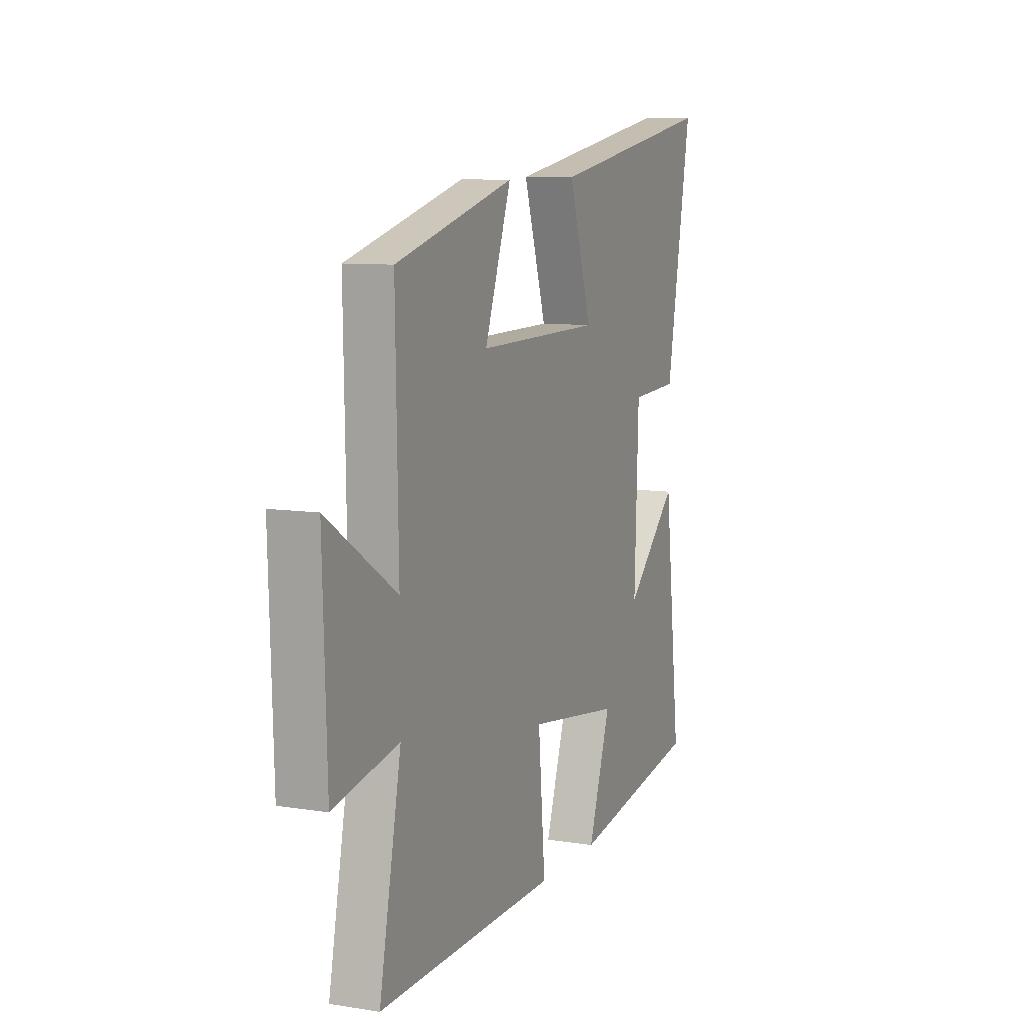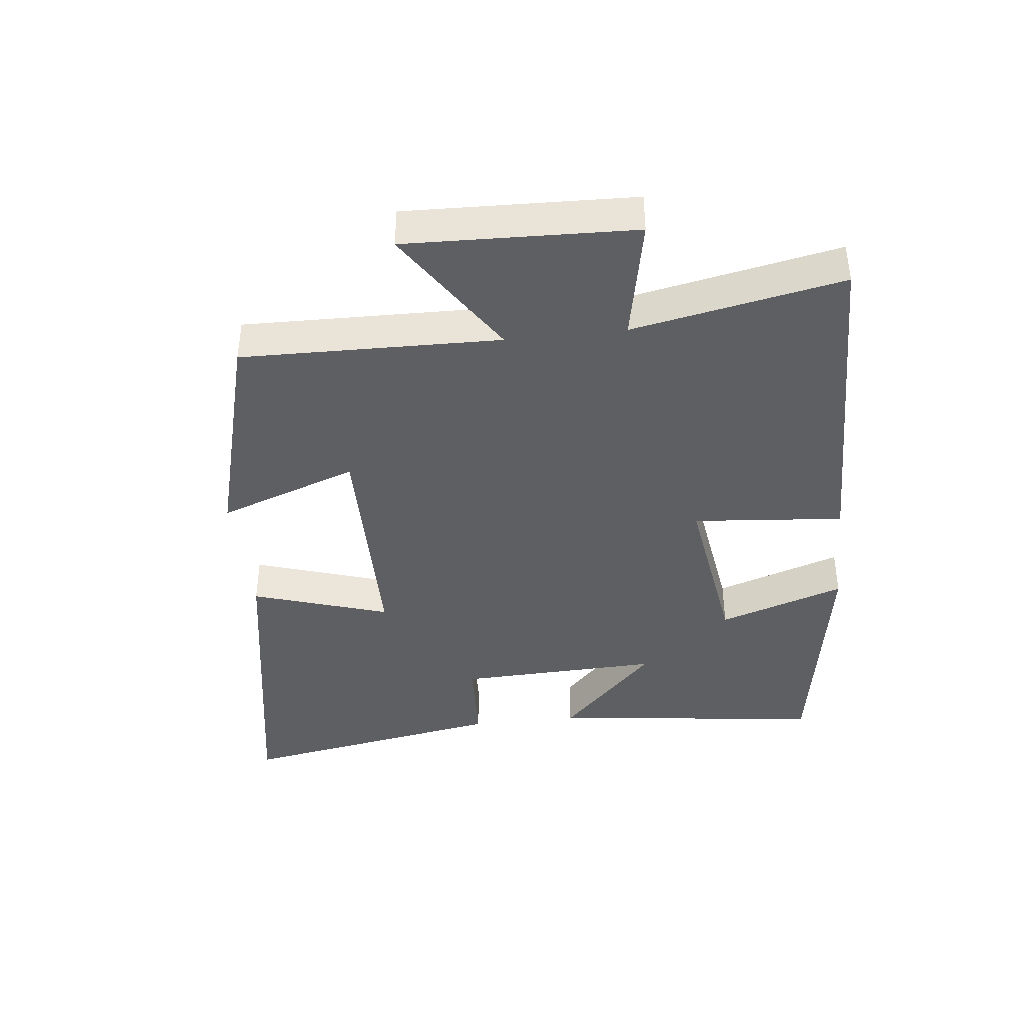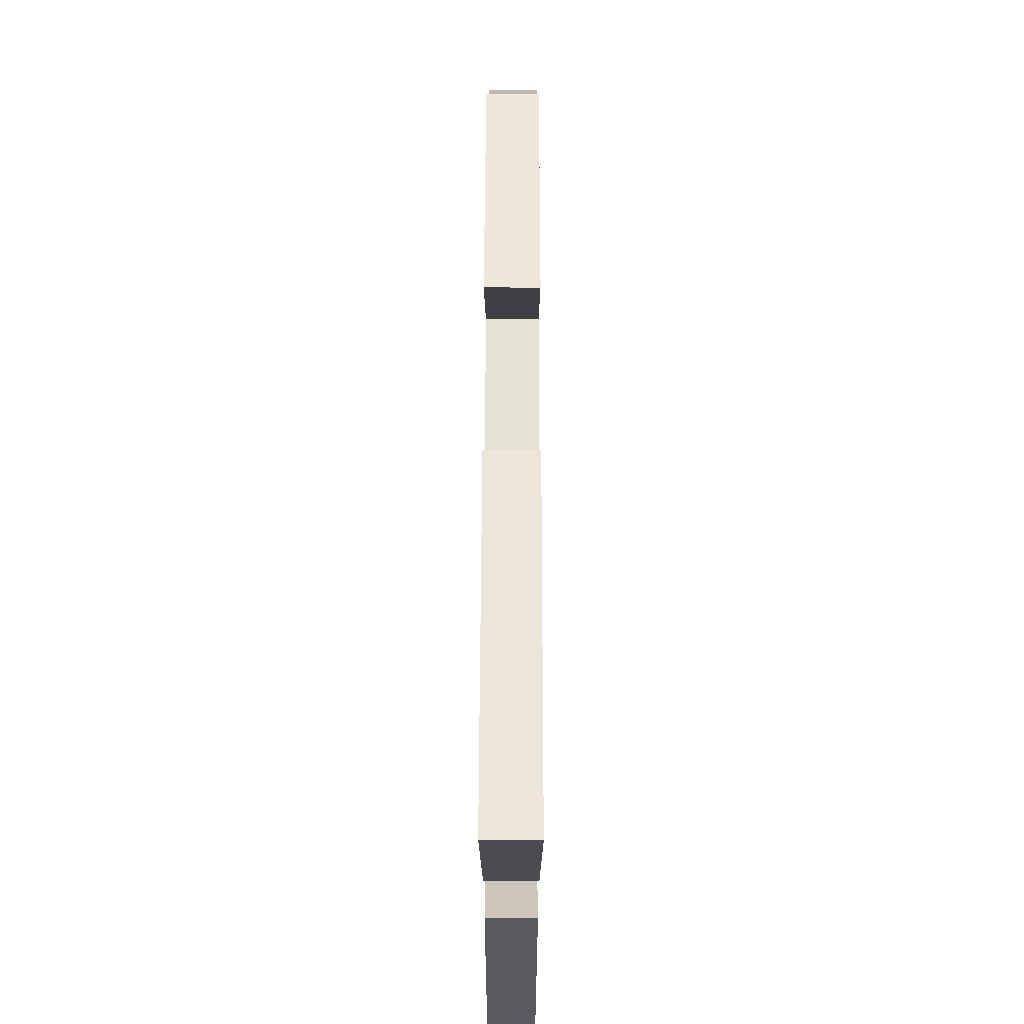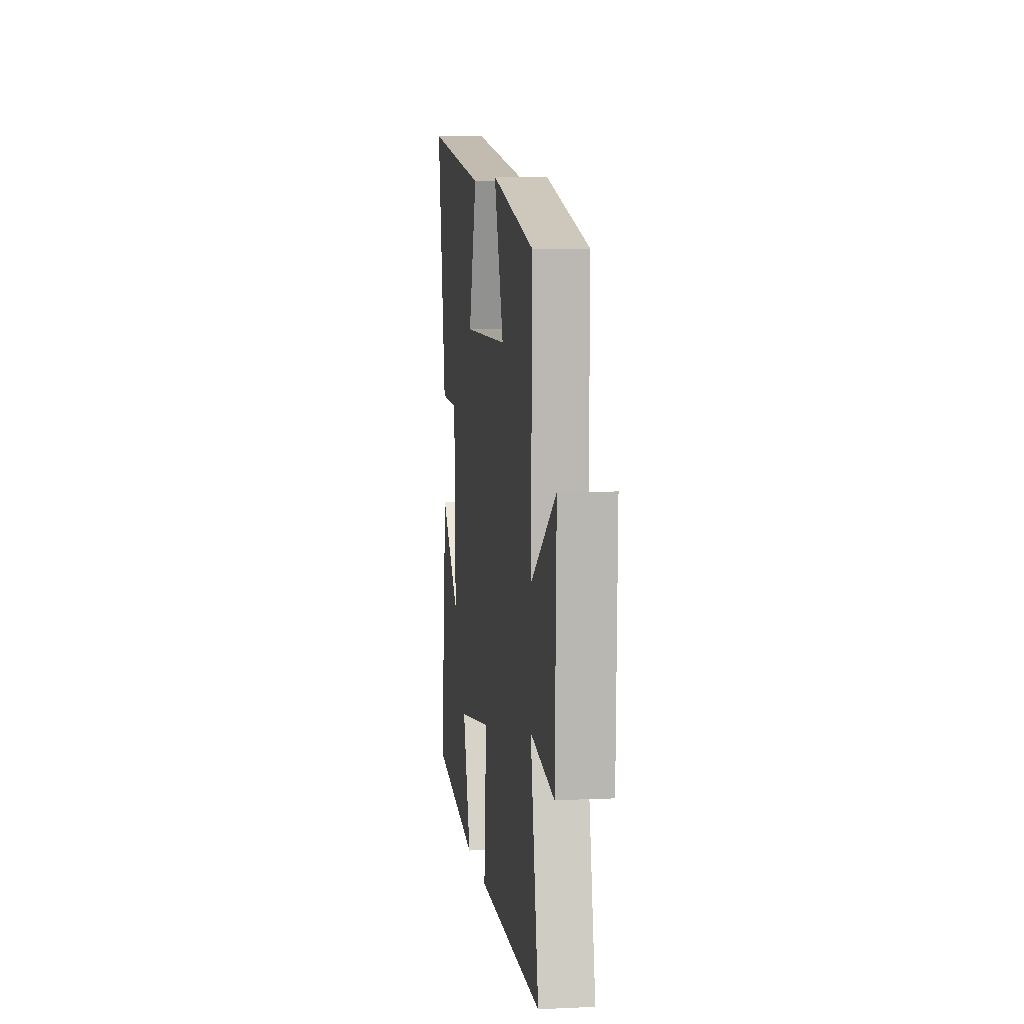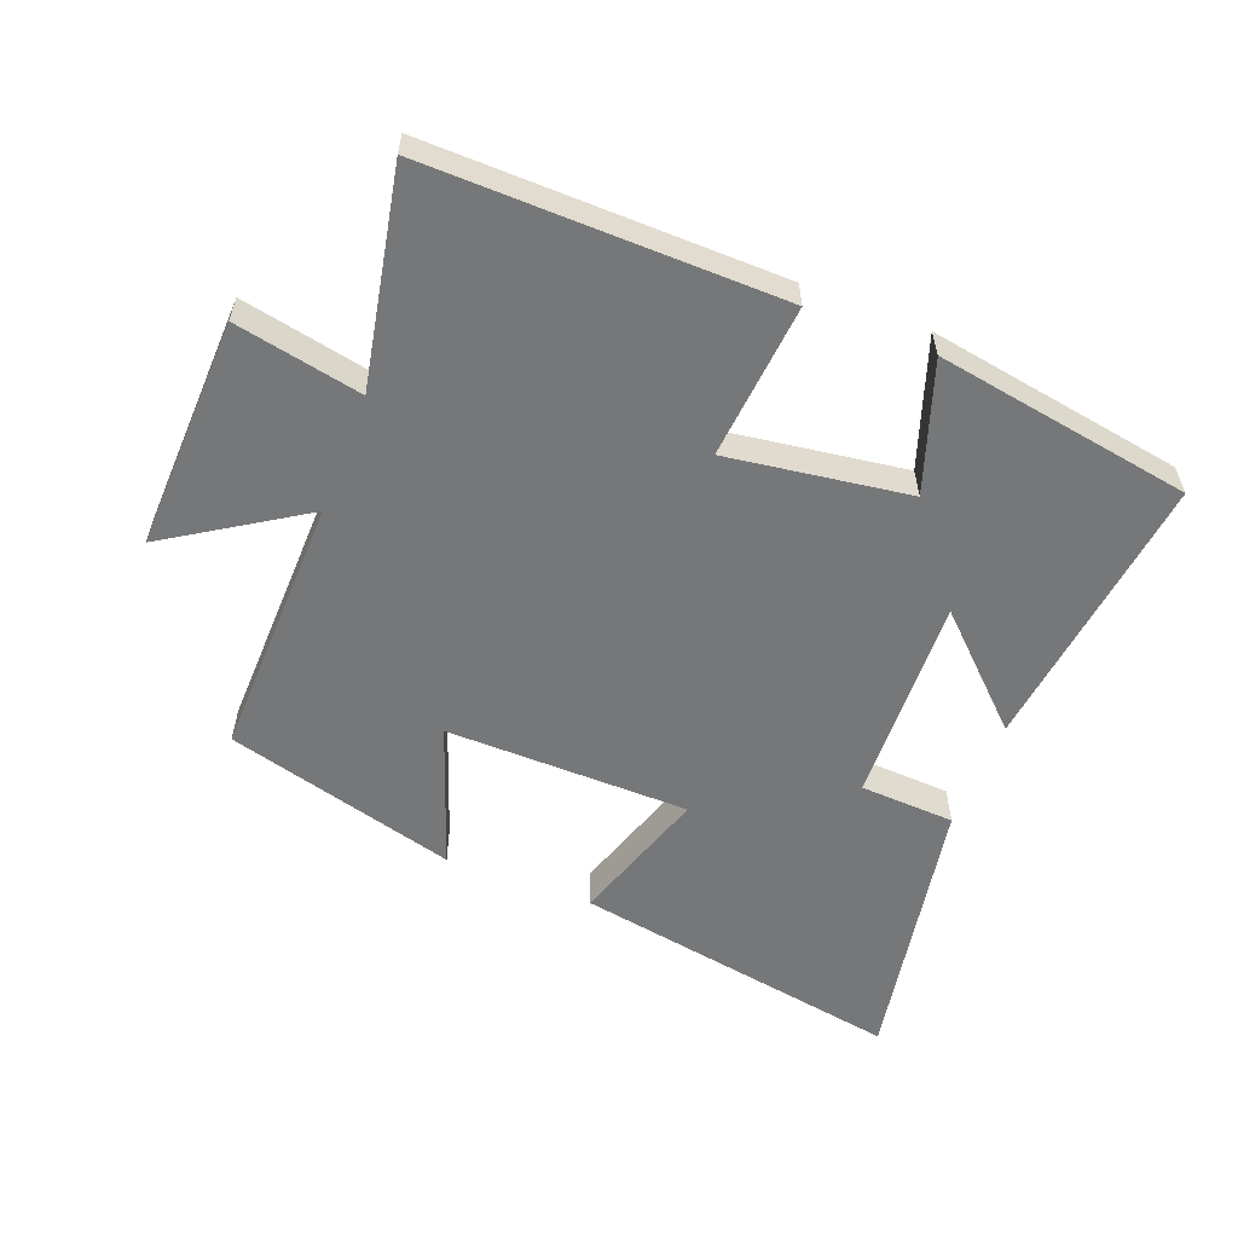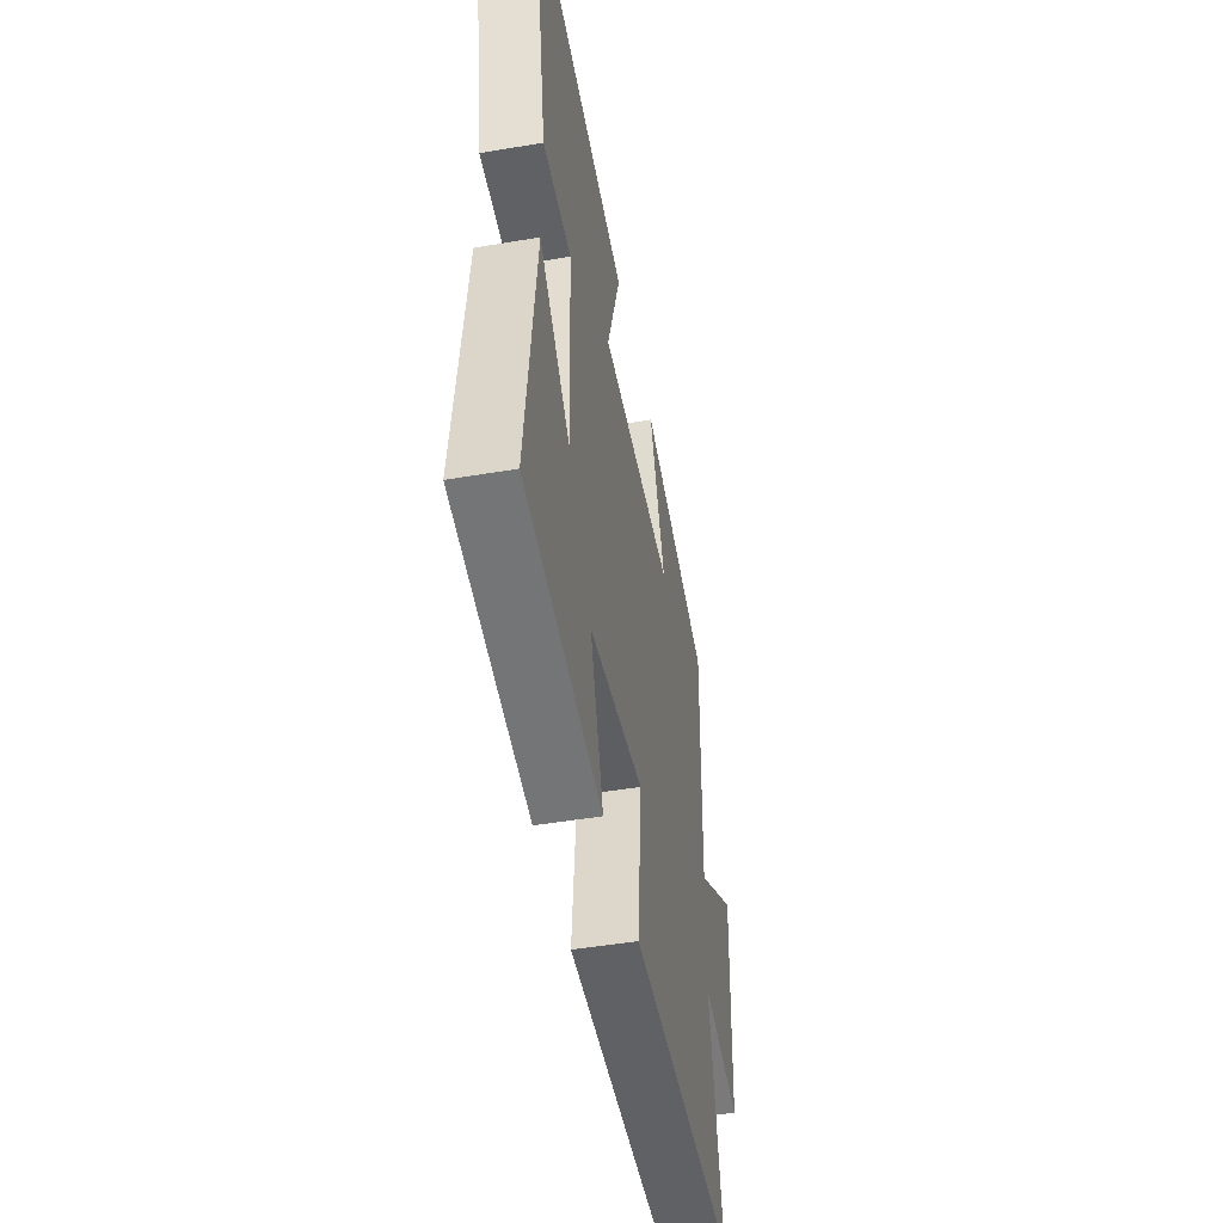
<metadata>
{"format":"obj","ext":"obj","renderer":"f3d","projection":"perspective","resolution":1024,"background":"white","views":[{"elev":9.0,"azim":112.9,"up":"+Z"},{"elev":-40.3,"azim":96.4,"up":"+Y"},{"elev":65.0,"azim":-89.9,"up":"+Z"},{"elev":6.5,"azim":82.4,"up":"+Z"},{"elev":-57.1,"azim":158.7,"up":"+Y"},{"elev":-47.4,"azim":-79.1,"up":"+Z"}]}
</metadata>
<code>
v 0.565 0.07 -0.507
v 0.028 0.07 -0.5
v 0.049 0.07 -0.264
v -0.227 0.07 -0.304
v -0.16 0.07 -0.5
v -0.551 0.07 -0.436
v -0.5 0.07 -0.007
v -0.343 0.07 -0.156
v -0.355 0.07 0.16
v -0.5 0.07 0.167
v -0.576 0.07 0.587
v -0.069 0.07 0.5
v -0.138 0.07 0.287
v 0.234 0.07 0.283
v 0.155 0.07 0.5
v 0.508 0.07 0.405
v 0.5 0.07 0.003
v 0.705 0.07 0.135
v 0.693 0.07 -0.219
v 0.5 0.07 -0.181
v 0.565 0 -0.507
v 0.028 0 -0.5
v 0.049 0 -0.264
v -0.227 0 -0.304
v -0.16 0 -0.5
v -0.551 0 -0.436
v -0.5 0 -0.007
v -0.343 0 -0.156
v -0.355 0 0.16
v -0.5 0 0.167
v -0.576 0 0.587
v -0.069 0 0.5
v -0.138 0 0.287
v 0.234 0 0.283
v 0.155 0 0.5
v 0.508 0 0.405
v 0.5 0 0.003
v 0.705 0 0.135
v 0.693 0 -0.219
v 0.5 0 -0.181
f 17 18 19 20
f 14 15 16 17
f 13 14 17 20
f 10 11 12 13
f 9 10 13
f 8 9 13 20
f 5 6 7 8
f 4 5 8
f 3 4 8 20
f 1 2 3 20
f 40 39 38 37
f 37 36 35 34
f 40 37 34 33
f 33 32 31 30
f 33 30 29
f 40 33 29 28
f 28 27 26 25
f 28 25 24
f 40 28 24 23
f 40 23 22 21
f 1 21 22 2
f 2 22 23 3
f 3 23 24 4
f 4 24 25 5
f 5 25 26 6
f 6 26 27 7
f 7 27 28 8
f 8 28 29 9
f 9 29 30 10
f 10 30 31 11
f 11 31 32 12
f 12 32 33 13
f 13 33 34 14
f 14 34 35 15
f 15 35 36 16
f 16 36 37 17
f 17 37 38 18
f 18 38 39 19
f 19 39 40 20
f 20 40 21 1

</code>
